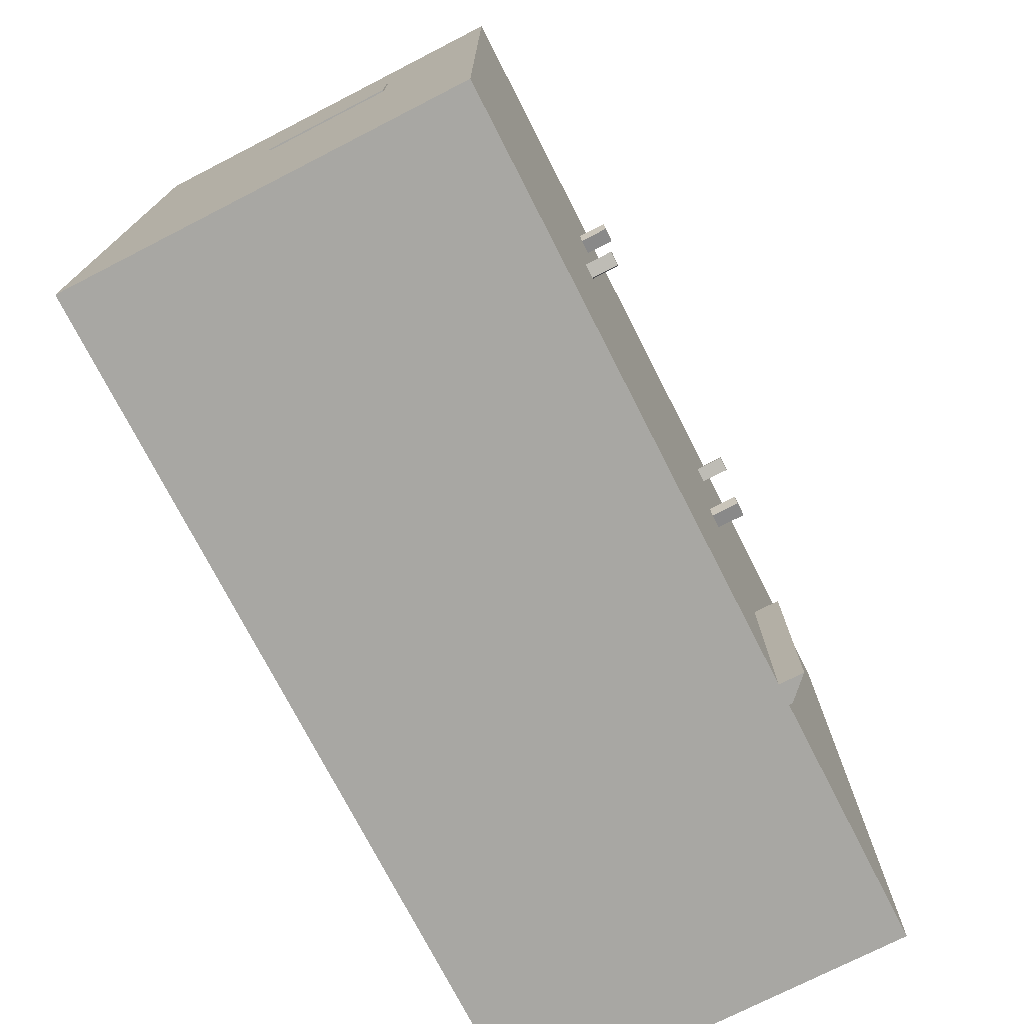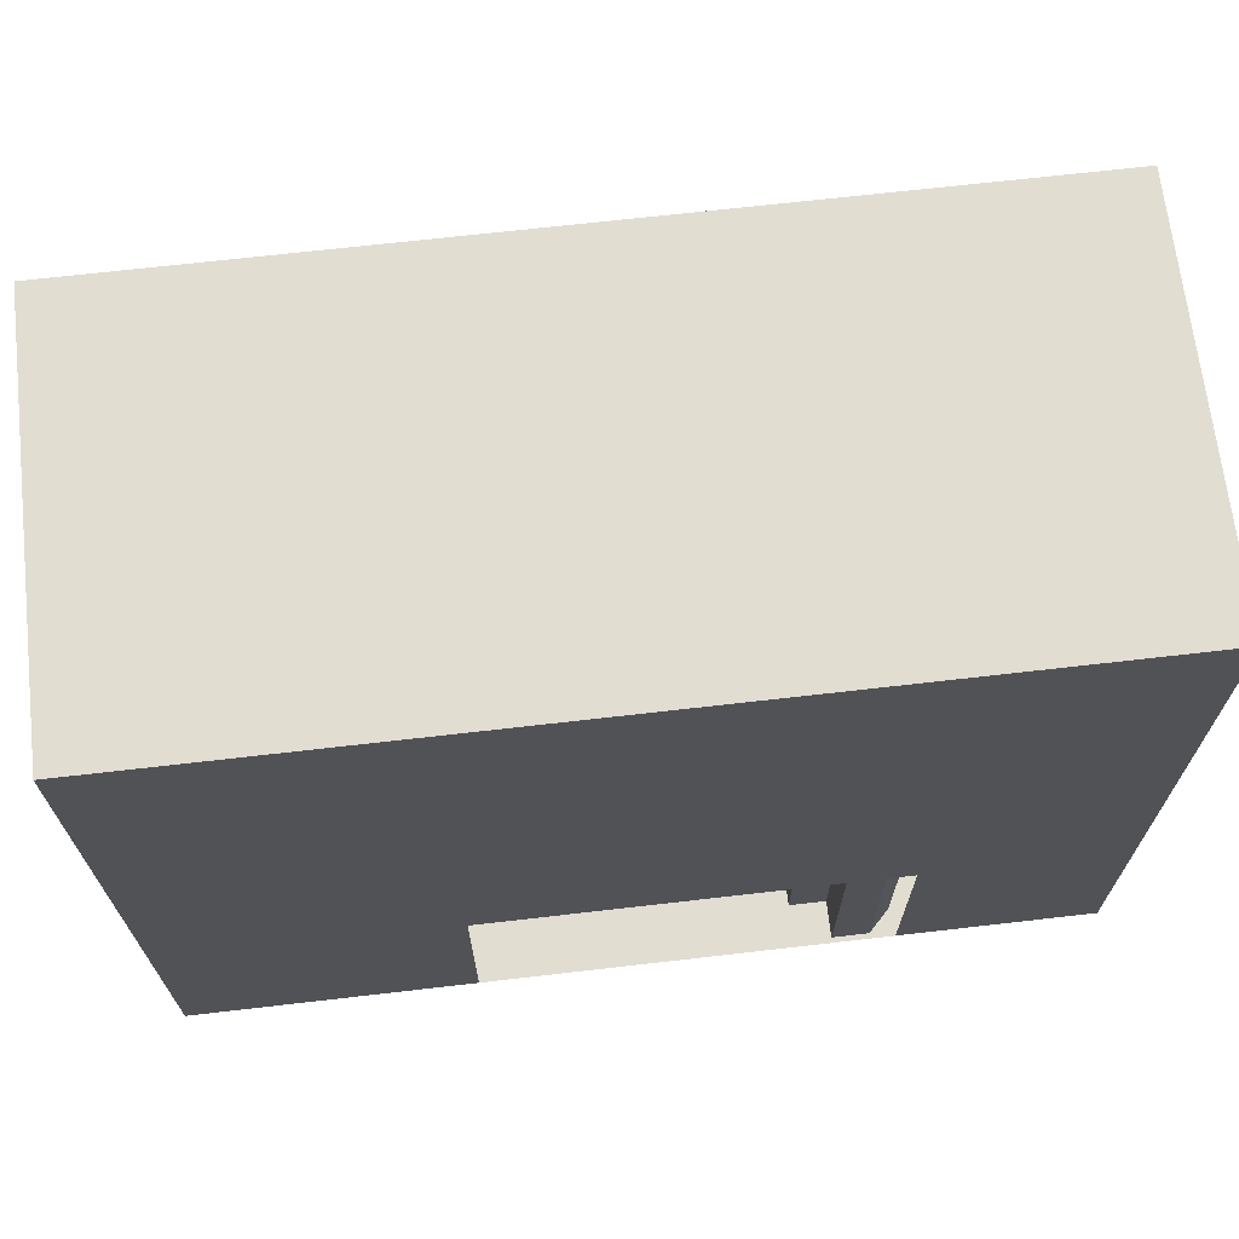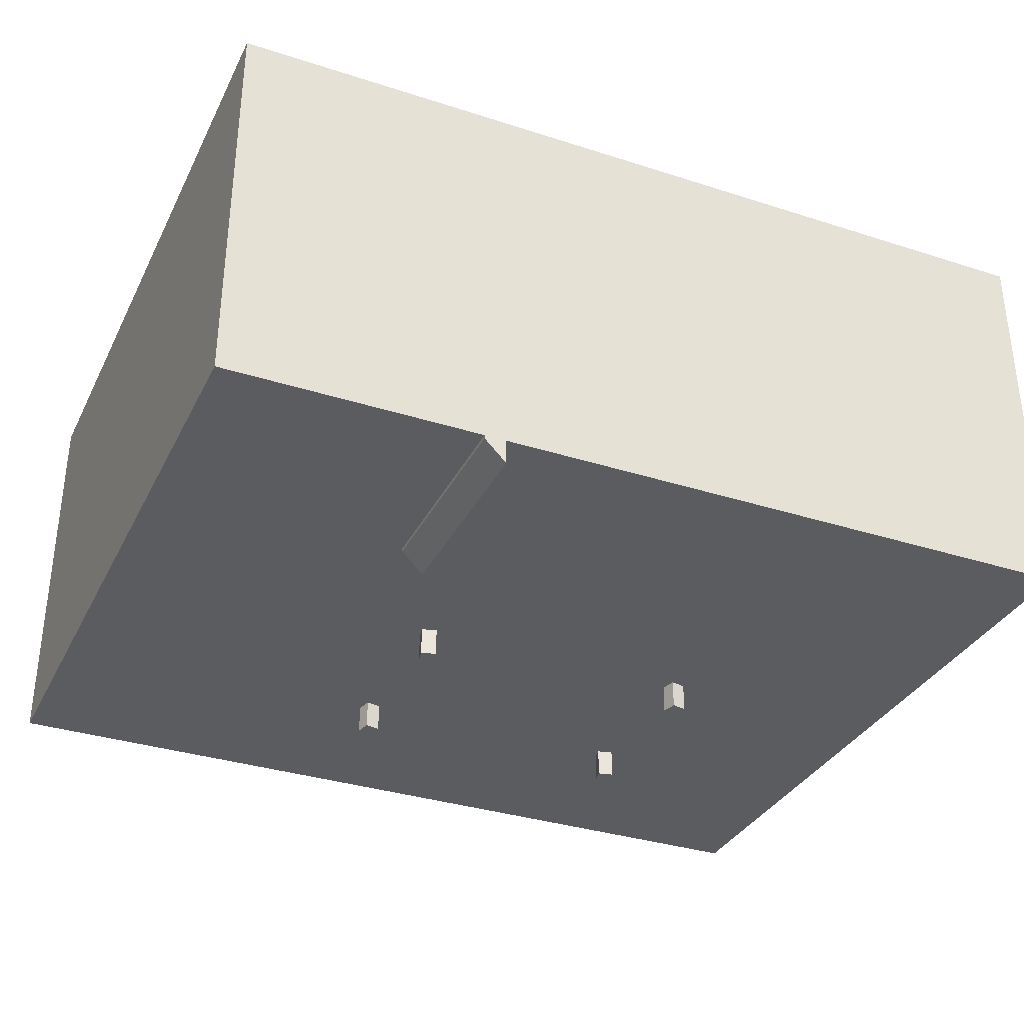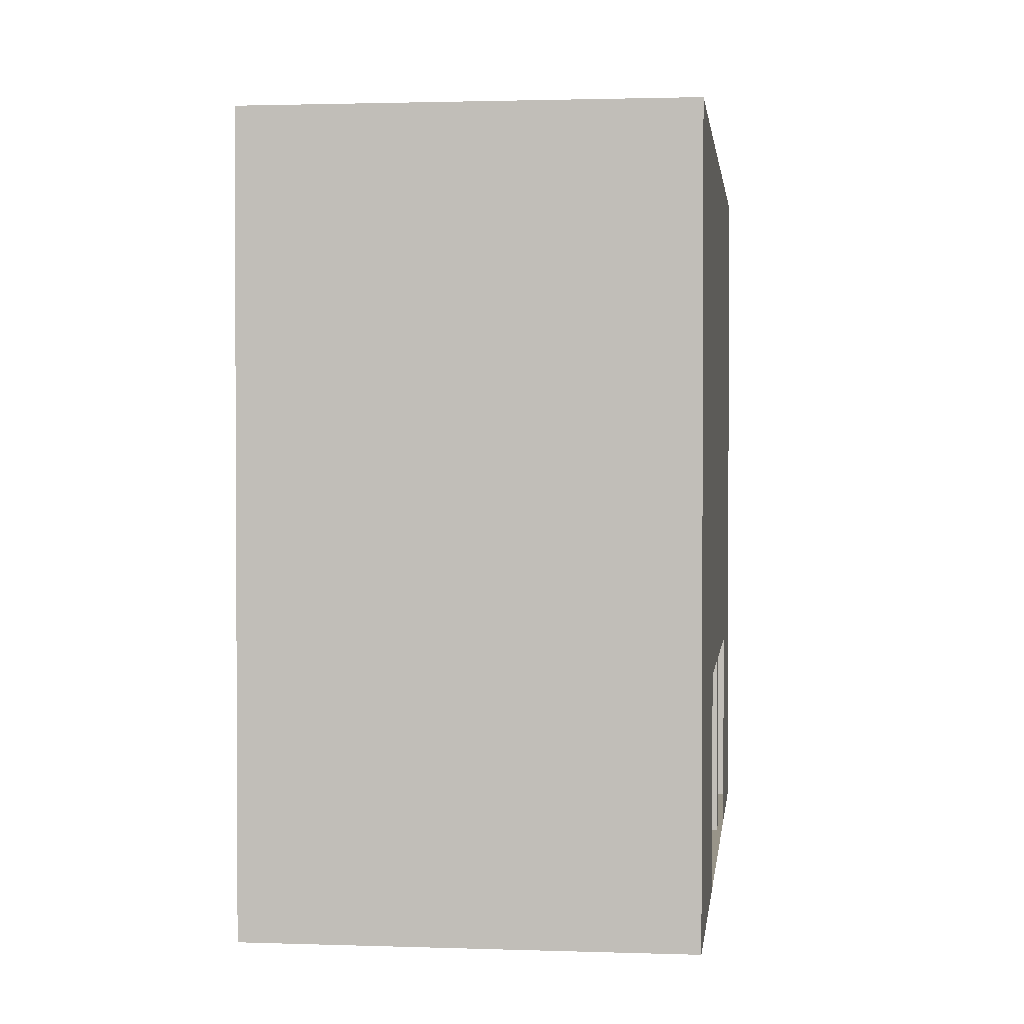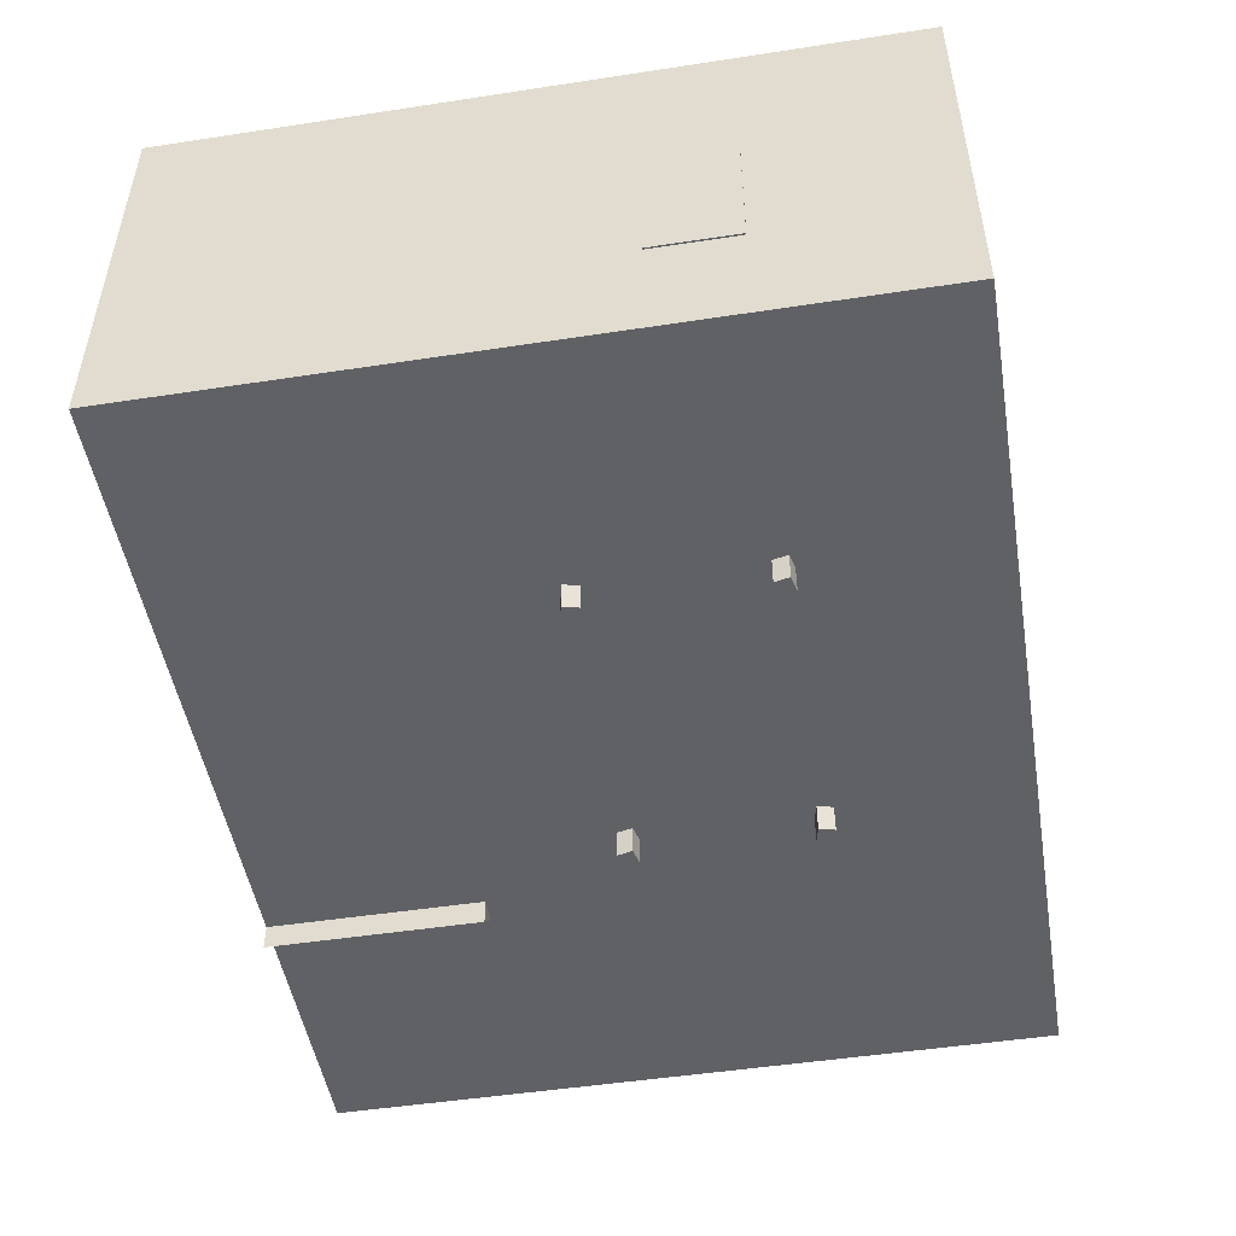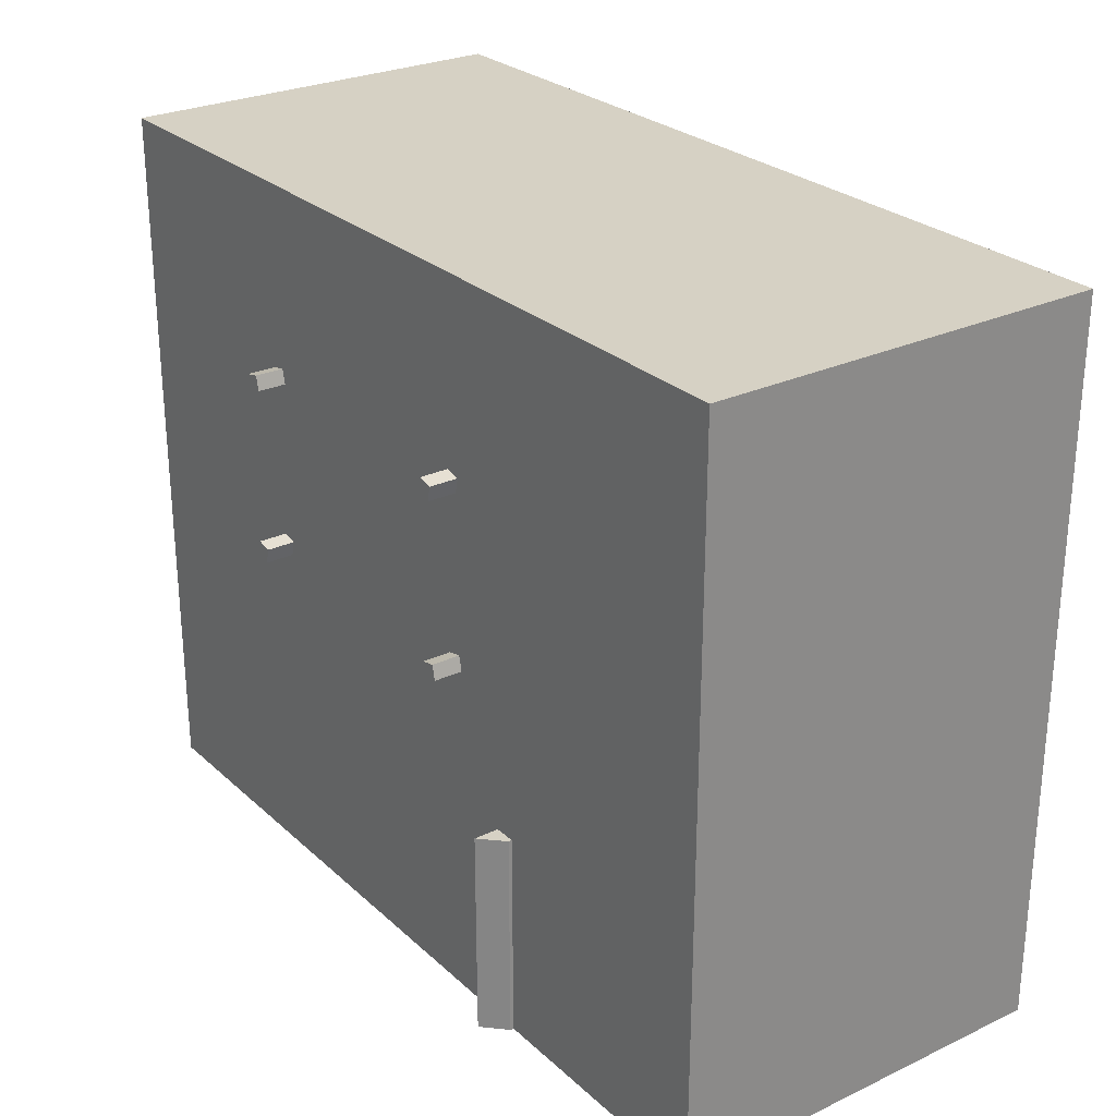
<metadata>
{"format":"obj","ext":"obj","renderer":"f3d","projection":"perspective","resolution":1024,"background":"white","views":[{"elev":-74.4,"azim":-62.9,"up":"+Z"},{"elev":68.5,"azim":173.4,"up":"+Z"},{"elev":-33.8,"azim":156.4,"up":"+Y"},{"elev":1.7,"azim":96.9,"up":"+Z"},{"elev":-49.5,"azim":-80.4,"up":"+Y"},{"elev":26.8,"azim":53.9,"up":"+Z"}]}
</metadata>
<code>
o Cube
v 2.75 2.5 -2.25
v 2.75 0 -2.25
v 2.75 2.5 2.25
v 2.75 0 2.25
v -2.75 2.5 -2.25
v -2.75 0 -2.25
v -2.75 2.5 2.25
v -2.75 0 2.25
v -2.75 0 -0.947
v 2.75 2.5 -0.947
v -2.75 2.5 -0.947
v 2.75 0 -0.947
v 0.9948 0 -2.25
v 0.9948 2.5 2.25
v 0.9948 0 2.25
v 0.9948 2.5 -2.25
v 0.9948 0 -0.947
v 0.9948 2.5 -0.947
v -1.519 0 -2.25
v -1.519 2.5 2.25
v -1.519 2.5 -0.947
v -1.519 0 2.25
v -1.519 2.5 -2.25
v -1.519 0 -0.947
g Cube_Cube_Material
f 21 20 7 11
f 22 8 7 20
f 9 6 5 11
f 17 15 4 12
f 12 4 3 10
f 13 2 1 16
f 2 12 10 1
f 13 17 12 2
f 8 9 11 7
f 9 8 22 24
f 1 10 18 16
f 19 24 17 13
f 19 13 16 23
f 24 22 15 17
f 4 15 14 3
f 10 3 14 18
f 6 19 23 5
f 6 9 24 19
f 15 22 20 14
f 18 14 20 21
f 5 23 21 11
o Cube.001
v 0.2346 0.8757 -0.947
v 0.4632 0.8757 -0.947
v 0.6917 0.4211 -0.947
v 0.9202 0.1939 -0.947
v 1.149 0.1939 -0.947
v 1.149 0.1939 -2.25
v -1.365 2.467 -0.947
v -1.365 2.467 -2.25
v 0.006101 1.33 -0.947
v -0.2224 1.33 -0.947
v -0.451 1.558 -0.947
v -0.6795 2.012 -0.947
v -0.908 2.239 -0.947
v -1.137 2.239 -0.947
v 0.9202 0.4211 -2.25
v 0.6917 0.6484 -2.25
v 0.4632 0.8757 -2.25
v 0.2346 1.103 -2.25
v 0.006101 1.33 -2.25
v -0.2224 1.558 -2.25
v -0.451 1.785 -2.25
v -0.6795 2.012 -2.25
v -0.908 2.239 -2.25
v -1.137 2.239 -2.25
v 0.9202 0.1939 -2.25
v 0.9202 0.4211 -0.947
v 0.6917 0.4211 -2.25
v 0.6917 0.6484 -0.947
v 0.4632 0.6484 -2.25
v 0.4632 0.6484 -0.947
v 0.2346 0.8757 -2.25
v 0.2346 1.103 -0.947
v 0.006101 1.103 -2.25
v 0.006101 1.103 -0.947
v -0.2224 1.33 -2.25
v -0.2224 1.558 -0.947
v -0.451 1.558 -2.25
v -0.451 1.785 -0.947
v -0.6795 1.785 -2.25
v -0.6795 1.785 -0.947
v -0.908 2.012 -2.25
v -0.908 2.012 -0.947
v -1.137 2.467 -2.25
v -1.137 2.467 -0.947
v 1.149 -0.02163 -0.947
v 1.149 -0.02163 -2.25
v -0.5871 1.649 -0.947
v -0.8156 1.649 -0.947
v 0.5556 0.5123 -0.947
v 0.327 0.5123 -0.947
v 0.09852 0.9669 -0.947
v -0.13 0.9669 -0.947
v -0.3585 1.421 -0.947
v -0.5871 1.421 -0.947
v 1.013 0.05776 -0.947
v 1.013 0.05776 -2.25
v -1.501 2.33 -0.947
v -1.501 2.33 -2.25
v -1.273 2.33 -0.947
v -1.273 2.33 -2.25
v 0.7841 0.285 -0.947
v 0.5556 0.285 -0.947
v 0.327 0.7396 -0.947
v 0.09852 0.7396 -0.947
v -0.13 1.194 -0.947
v -0.3585 1.194 -0.947
v 0.7841 0.05776 -0.947
v -0.8156 1.876 -0.947
v -1.044 1.876 -0.947
v -1.044 2.103 -0.947
v -1.273 2.103 -0.947
v 0.7841 0.05776 -2.25
v 0.7841 0.285 -2.25
v 0.5556 0.285 -2.25
v 0.5556 0.5123 -2.25
v 0.327 0.5123 -2.25
v 0.327 0.7396 -2.25
v 0.09852 0.7396 -2.25
v 0.09852 0.9669 -2.25
v -0.13 0.9669 -2.25
v -0.13 1.194 -2.25
v -0.3585 1.194 -2.25
v -0.3585 1.421 -2.25
v -0.5871 1.421 -2.25
v -0.5871 1.649 -2.25
v -0.8156 1.649 -2.25
v -0.8156 1.876 -2.25
v -1.044 1.876 -2.25
v -1.044 2.103 -2.25
v -1.273 2.103 -2.25
v 1.013 -0.1577 -0.947
v 1.013 -0.1577 -2.25
g Cube.001_Cube.001_Material.002
f 26 41 55 25
f 68 67 32 31
f 50 39 51 27
f 56 42 57 58
f 52 40 53 54
f 29 30 49 28
f 33 43 59 34
f 60 44 61 35
f 62 45 63 64
f 36 46 65 66
f 37 47 48 38
f 50 28 49 39
f 27 51 40 52
f 26 54 53 41
f 25 55 42 56
f 58 57 43 33
f 34 59 44 60
f 35 61 45 62
f 64 63 46 36
f 66 65 47 37
f 68 38 48 67
f 30 29 69 70
f 87 88 102 101
f 83 81 82 84
f 85 86 98 97
f 75 76 104 103
f 73 74 100 99
f 79 91 96 80
f 89 90 106 105
f 77 78 108 107
f 71 72 110 109
f 92 93 112 111
f 94 95 114 113
f 85 97 96 91
f 86 73 99 98
f 87 101 100 74
f 88 75 103 102
f 76 89 105 104
f 90 77 107 106
f 78 71 109 108
f 72 92 111 110
f 93 94 113 112
f 83 84 114 95
f 80 116 115 79
f 51 98 99 40
f 31 81 83 68
f 65 112 113 47
f 44 107 108 61
f 52 73 86 27
f 67 84 82 32
f 37 94 93 66
f 45 109 110 63
f 53 100 101 41
f 27 86 85 50
f 48 114 84 67
f 46 111 112 65
f 26 87 74 54
f 25 88 87 26
f 68 83 95 38
f 47 113 114 48
f 55 102 103 42
f 34 90 89 33
f 69 115 116 70
f 56 75 88 25
f 28 91 79 29
f 70 116 80 30
f 57 104 105 43
f 66 93 92 36
f 29 79 115 69
f 33 89 76 58
f 38 95 94 37
f 64 72 71 62
f 59 106 107 44
f 30 80 96 49
f 54 74 73 52
f 60 77 90 34
f 39 97 98 51
f 58 76 75 56
f 61 108 109 45
f 40 99 100 53
f 35 78 77 60
f 62 71 78 35
f 41 101 102 55
f 49 96 97 39
f 63 110 111 46
f 42 103 104 57
f 50 85 91 28
f 32 82 81 31
f 36 92 72 64
f 43 105 106 59
o Cube.002
v -2.585 0.6895 1.107
v -2.585 1.526 1.107
v -2.76 0.6895 1.107
v -2.76 1.526 1.107
v -2.585 0.6895 0.587
v -2.585 1.526 0.587
v -2.76 0.6895 0.587
v -2.76 1.526 0.587
g Cube.002_Cube.002_Material.003
f 117 118 120 119
f 119 120 124 123
f 123 124 122 121
f 121 122 118 117
f 119 123 121 117
f 124 120 118 122
o Plane
v -1.289 0.6611 1.13
v 0.7107 0.6611 1.13
v -1.289 0.6611 -0.1139
v 0.7107 0.6611 -0.1139
v -1.255 0.5961 -0.0843
v -1.161 0.5961 1.12
v 0.677 0.5961 1.1
v 0.5828 0.5961 -0.1044
v -1.255 -0.1784 -0.0843
v -1.161 -0.1784 1.12
v 0.677 -0.1784 1.1
v 0.5828 -0.1784 -0.1044
v 0.7107 0.5961 1.13
v 0.7107 0.5961 -0.1139
v -1.289 0.5961 -0.1139
v -1.289 0.5961 1.13
v -1.163 0.5961 -0.1058
v -1.139 0.5961 1.028
v 0.585 0.5961 1.121
v 0.5613 0.5961 -0.01237
v -1.163 -0.1784 -0.1058
v -1.139 -0.1784 1.028
v 0.585 -0.1784 1.121
v 0.5613 -0.1784 -0.01237
v -1.256 0.5961 1.098
v -1.256 -0.1784 1.098
v -1.235 -0.1784 1.006
v -1.235 0.5961 1.006
v 0.6547 -0.1784 1.004
v 0.6547 0.5961 1.004
v 0.5627 0.5961 1.026
v 0.5627 -0.1784 1.026
v -1.232 -0.1784 0.01129
v -1.232 0.5961 0.01129
v -1.14 0.5961 -0.01017
v -1.14 -0.1784 -0.01017
v 0.6784 0.5961 -0.0821
v 0.6784 -0.1784 -0.0821
v 0.6569 -0.1784 0.009928
v 0.6569 0.5961 0.009928
g Plane_Plane_Material.001
f 125 126 128 127
f 126 137 138 128
f 127 139 140 125
f 128 138 139 127
f 125 140 137 126
f 139 138 137 140
f 147 135 131 143
f 149 152 151 150
f 134 130 149 150
f 146 134 150 151
f 142 146 151 152
f 130 142 152 149
f 153 156 155 154
f 131 135 153 154
f 143 131 154 155
f 147 143 155 156
f 135 147 156 153
f 157 160 159 158
f 129 133 157 158
f 141 129 158 159
f 145 141 159 160
f 133 145 160 157
f 161 164 163 162
f 136 132 161 162
f 148 136 162 163
f 144 148 163 164
f 132 144 164 161
f 142 130 134 146
f 144 132 136 148
f 145 133 129 141

</code>
